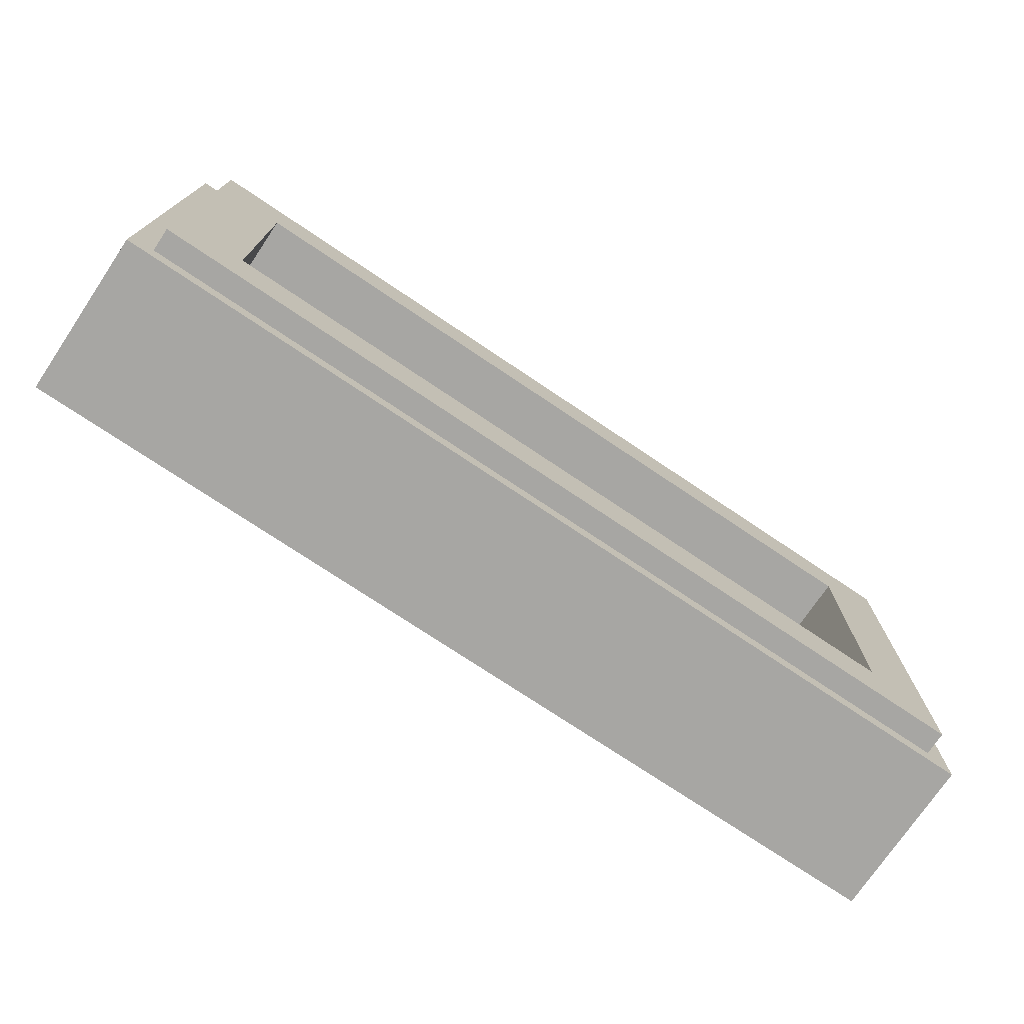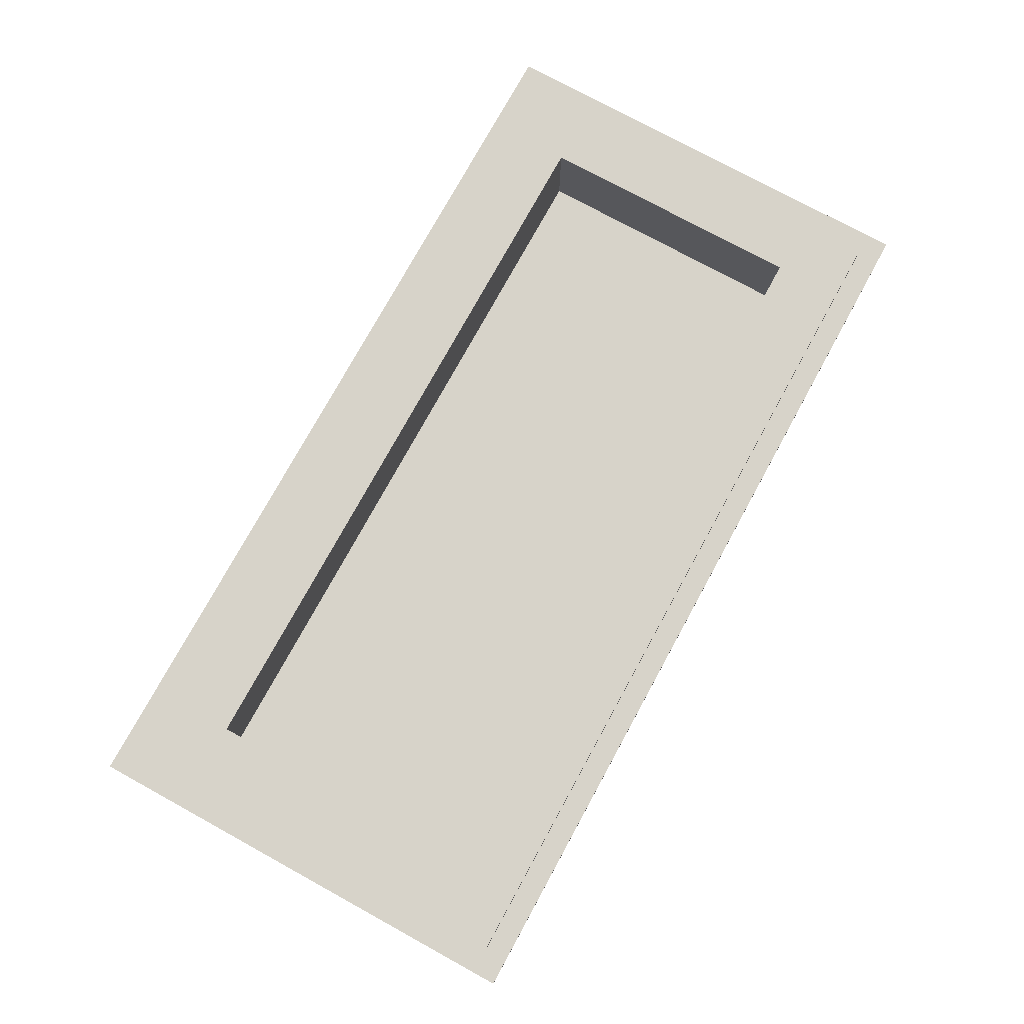
<metadata>
{"format":"obj","ext":"obj","renderer":"f3d","projection":"perspective","resolution":1024,"background":"white","views":[{"elev":-74.2,"azim":146.1,"up":"+Z"},{"elev":76.2,"azim":118.7,"up":"+Y"}]}
</metadata>
<code>
v 1 0 -0.5
v 1 0 0.5
v -1 0 0.5
v -1 0 -0.5
v -1 0.35 0.5
v -1 0 0.5
v 1 0 0.5
v 1 0.35 0.5
v -1 0.35 -0.5
v -1 0 -0.5
v -1 0 0.5
v -1 0.35 0.5
v 1 0.35 -0.5
v 1 0 -0.5
v -1 0 -0.5
v -1 0.35 -0.5
v 1 0.35 0.5
v 1 0 0.5
v 1 0 -0.5
v 1 0.35 -0.5
v -0.95 0.4 0.45
v -0.95 0.35 0.45
v 0.95 0.35 0.45
v 0.95 0.4 0.45
v -0.95 0.4 -0.45
v -0.95 0.35 -0.45
v -0.95 0.35 0.45
v -0.95 0.4 0.45
v 0.95 0.4 -0.45
v 0.95 0.35 -0.45
v -0.95 0.35 -0.45
v -0.95 0.4 -0.45
v 0.95 0.4 0.45
v 0.95 0.35 0.45
v 0.95 0.35 -0.45
v 0.95 0.4 -0.45
v -0.8 0.2 0.3
v 0.8 0.2 0.3
v 0.8 0.2 -0.3
v -0.8 0.2 -0.3
v -0.8 0.2 0.3
v -0.8 0.4 0.3
v 0.8 0.4 0.3
v 0.8 0.2 0.3
v -0.8 0.2 -0.3
v -0.8 0.4 -0.3
v -0.8 0.4 0.3
v -0.8 0.2 0.3
v 0.8 0.2 -0.3
v 0.8 0.4 -0.3
v -0.8 0.4 -0.3
v -0.8 0.2 -0.3
v 0.8 0.2 0.3
v 0.8 0.4 0.3
v 0.8 0.4 -0.3
v 0.8 0.2 -0.3
v -0.95 0.4 0.45
v -0.8 0.4 0.3
v -0.8 0.4 -0.3
v -0.95 0.4 -0.45
v 0.95 0.4 -0.45
v 0.8 0.4 -0.3
v 0.8 0.4 0.3
v 0.95 0.4 0.45
v 0.95 0.4 0.45
v 0.8 0.4 0.3
v -0.8 0.4 0.3
v -0.95 0.4 0.45
v -0.95 0.4 -0.45
v -0.8 0.4 -0.3
v 0.8 0.4 -0.3
v 0.95 0.4 -0.45
v -1 0.35 0.5
v -0.95 0.35 0.45
v -0.95 0.35 -0.45
v -1 0.35 -0.5
v 1 0.35 -0.5
v 0.95 0.35 -0.45
v 0.95 0.35 0.45
v 1 0.35 0.5
v 1 0.35 0.5
v 0.95 0.35 0.45
v -0.95 0.35 0.45
v -1 0.35 0.5
v -1 0.35 -0.5
v -0.95 0.35 -0.45
v 0.95 0.35 -0.45
v 1 0.35 -0.5
v 0.875 -0.0125 0.325
v 0.8604 -0.0125 0.3604
v 0.825 -0.0125 0.375
v 0.825 -0.0125 -0.375
v 0.8604 -0.0125 -0.3604
v 0.875 -0.0125 -0.325
v -0.875 -0.0125 -0.325
v -0.8604 -0.0125 -0.3604
v -0.825 -0.0125 -0.375
v -0.825 -0.0125 0.375
v -0.8604 -0.0125 0.3604
v -0.875 -0.0125 0.325
v -0.0825 -0.0125 -0.135
v -0.0825 -0.0125 0.0775
v -0.11 -0.0125 0.1
v -0.11 -0.0125 -0.1625
v 0.135 -0.0125 -0.135
v 0.1625 -0.0125 -0.1625
v 0.1625 -0.0125 0.1
v 0.135 -0.0125 0.0775
v -0.11 -0.0125 -0.1625
v 0.1625 -0.0125 -0.1625
v 0.135 -0.0125 -0.135
v -0.0825 -0.0125 -0.135
v -0.0825 -0.0125 0.0775
v 0.135 -0.0125 0.0775
v 0.1625 -0.0125 0.1
v -0.11 -0.0125 0.1
v 0.135 -0.0125 -0.135
v 0.135 -0.0125 0.0775
v -0.0825 -0.0125 0.0775
v -0.0825 -0.0125 -0.135
v -0.6796 -0.0125 -0.2571
v -0.63 -0.0125 -0.2075
v -0.6796 -0.0125 -0.1579
v -0.7001 -0.0125 -0.2075
v -0.6796 -0.0125 -0.2571
v -0.63 -0.0125 -0.2776
v -0.5804 -0.0125 -0.2571
v -0.63 -0.0125 -0.2075
v -0.5804 -0.0125 -0.2571
v -0.5599 -0.0125 -0.2075
v -0.5804 -0.0125 -0.1579
v -0.63 -0.0125 -0.2075
v -0.5804 -0.0125 -0.1579
v -0.63 -0.0125 -0.1374
v -0.6796 -0.0125 -0.1579
v -0.63 -0.0125 -0.2075
v -0.3222 -0.0125 0.05276
v -0.275 -0.0125 0.1
v -0.3222 -0.0125 0.1472
v -0.3418 -0.0125 0.1
v -0.3222 -0.0125 0.05276
v -0.275 -0.0125 0.0332
v -0.2278 -0.0125 0.05276
v -0.275 -0.0125 0.1
v -0.2278 -0.0125 0.05276
v -0.2082 -0.0125 0.1
v -0.2278 -0.0125 0.1472
v -0.275 -0.0125 0.1
v -0.3222 -0.0125 0.1472
v -0.275 -0.0125 0.1
v -0.2278 -0.0125 0.1472
v -0.275 -0.0125 0.1668
v 0.2848 -0.0125 -0.2477
v 0.3275 -0.0125 -0.205
v 0.2848 -0.0125 -0.1623
v 0.2671 -0.0125 -0.205
v 0.2848 -0.0125 -0.2477
v 0.3275 -0.0125 -0.2654
v 0.3702 -0.0125 -0.2477
v 0.3275 -0.0125 -0.205
v 0.3702 -0.0125 -0.2477
v 0.3879 -0.0125 -0.205
v 0.3702 -0.0125 -0.1623
v 0.3275 -0.0125 -0.205
v 0.3702 -0.0125 -0.1623
v 0.3275 -0.0125 -0.1446
v 0.2848 -0.0125 -0.1623
v 0.3275 -0.0125 -0.205
v -0.4225 -0.0125 -0.01475
v -0.4563 -0.0125 -0.02874
v -0.4703 -0.0125 -0.0625
v -0.4225 -0.0125 -0.0625
v -0.3263 -0.0125 -0.1713
v -0.4225 -0.0125 -0.0625
v -0.4703 -0.0125 -0.0625
v -0.4563 -0.0125 -0.09627
v -0.2925 -0.0125 -0.1375
v -0.3887 -0.0125 -0.02874
v -0.4225 -0.0125 -0.01475
v -0.4225 -0.0125 -0.0625
v -0.2587 -0.0125 -0.1713
v -0.2925 -0.0125 -0.1375
v -0.3263 -0.0125 -0.1713
v -0.2925 -0.0125 -0.1852
v -0.2587 -0.0125 -0.1713
v -0.2447 -0.0125 -0.1375
v -0.2587 -0.0125 -0.1037
v -0.2925 -0.0125 -0.1375
v -0.4225 -0.0125 -0.0625
v -0.3263 -0.0125 -0.1713
v -0.2925 -0.0125 -0.1375
v -0.3887 -0.0125 -0.02874
v -0.2925 -0.0125 -0.1375
v -0.2587 -0.0125 -0.1037
v 0.2775 -0.0125 0.2052
v 0.2437 -0.0125 0.1913
v 0.2298 -0.0125 0.1575
v 0.2775 -0.0125 0.1575
v 0.4413 -0.0125 0.04874
v 0.4075 -0.0125 0.0825
v 0.3737 -0.0125 0.04874
v 0.4075 -0.0125 0.03475
v 0.4413 -0.0125 0.04874
v 0.4552 -0.0125 0.0825
v 0.4413 -0.0125 0.1163
v 0.4075 -0.0125 0.0825
v 0.2298 -0.0125 0.1575
v 0.2437 -0.0125 0.1237
v 0.3737 -0.0125 0.04874
v 0.2775 -0.0125 0.1575
v 0.2775 -0.0125 0.1575
v 0.3737 -0.0125 0.04874
v 0.4075 -0.0125 0.0825
v 0.2775 -0.0125 0.2052
v 0.2775 -0.0125 0.1575
v 0.4075 -0.0125 0.0825
v 0.3113 -0.0125 0.1913
v 0.3113 -0.0125 0.1913
v 0.4075 -0.0125 0.0825
v 0.4413 -0.0125 0.1163
v 0.67 -0.0125 0.1775
v 0.605 -0.0125 0.18
v 0.5975 -0.0125 0.095
v 0.71 -0.0125 0.095
v 0.5755 -0.0125 -0.1856
v 0.5994 -0.0125 -0.1443
v 0.5581 -0.0125 -0.1204
v 0.5533 -0.0125 -0.1566
v 0.7417 -0.0125 -0.1153
v 0.7707 -0.0125 -0.09308
v 0.7755 -0.0125 -0.05684
v 0.7294 -0.0125 -0.0692
v 0.7755 -0.0125 -0.05684
v 0.7532 -0.0125 -0.02785
v 0.717 -0.0125 -0.02307
v 0.7294 -0.0125 -0.0692
v 0.5755 -0.0125 -0.1856
v 0.6118 -0.0125 -0.1904
v 0.7417 -0.0125 -0.1153
v 0.5994 -0.0125 -0.1443
v 0.7294 -0.0125 -0.0692
v 0.5994 -0.0125 -0.1443
v 0.7417 -0.0125 -0.1153
v 0.5581 -0.0125 -0.1204
v 0.5994 -0.0125 -0.1443
v 0.7294 -0.0125 -0.0692
v 0.5871 -0.0125 -0.09816
v 0.717 -0.0125 -0.02307
v 0.5871 -0.0125 -0.09816
v 0.7294 -0.0125 -0.0692
v -0.6375 -0.0125 0.03
v -0.585 -0.0125 0.03
v -0.6 -0.0125 0.1375
v -0.6375 -0.0125 0.11
v -0.5275 -0.0125 0.0925
v -0.575 -0.0125 0.1375
v -0.6 -0.0125 0.1375
v -0.585 -0.0125 0.03
v -0.14 -0.0125 -0.3125
v -0.1 -0.0125 -0.2425
v -0.1525 -0.0125 -0.2025
v -0.2025 -0.0125 -0.2625
v -0.1 -0.0125 -0.2425
v -0.14 -0.0125 -0.3125
v -0.1025 -0.0125 -0.3075
v -0.6796 -0.0125 -0.1579
v -0.63 -0.0125 -0.1374
v -0.585 -0.0125 0.03
v -0.6375 -0.0125 0.03
v -0.4703 -0.0125 -0.0625
v -0.585 -0.0125 0.03
v -0.63 -0.0125 -0.1374
v -0.5804 -0.0125 -0.1579
v -0.4703 -0.0125 -0.0625
v -0.4563 -0.0125 -0.02874
v -0.5275 -0.0125 0.0925
v -0.585 -0.0125 0.03
v -0.3222 -0.0125 0.05276
v -0.5275 -0.0125 0.0925
v -0.4563 -0.0125 -0.02874
v -0.4225 -0.0125 -0.01475
v -0.3222 -0.0125 0.05276
v -0.3418 -0.0125 0.1
v -0.575 -0.0125 0.1375
v -0.5275 -0.0125 0.0925
v -0.3222 -0.0125 0.1472
v -0.575 -0.0125 0.1375
v -0.3418 -0.0125 0.1
v -0.1025 -0.0125 -0.3075
v -0.14 -0.0125 -0.3125
v 0 -0.0125 -0.375
v -0.1025 -0.0125 -0.3075
v 0 -0.0125 -0.375
v 0.1625 -0.0125 -0.1625
v -0.1 -0.0125 -0.2425
v -0.1525 -0.0125 -0.2025
v -0.1 -0.0125 -0.2425
v 0.1625 -0.0125 -0.1625
v -0.11 -0.0125 -0.1625
v -0.14 -0.0125 -0.3125
v -0.2025 -0.0125 -0.2625
v -0.5804 -0.0125 -0.2571
v -0.63 -0.0125 -0.2776
v -0.4563 -0.0125 -0.09627
v -0.4703 -0.0125 -0.0625
v -0.5804 -0.0125 -0.1579
v -0.5599 -0.0125 -0.2075
v -0.5804 -0.0125 -0.2571
v -0.3263 -0.0125 -0.1713
v -0.4563 -0.0125 -0.09627
v -0.5599 -0.0125 -0.2075
v -0.2025 -0.0125 -0.2625
v -0.2925 -0.0125 -0.1852
v -0.3263 -0.0125 -0.1713
v -0.5804 -0.0125 -0.2571
v -0.1525 -0.0125 -0.2025
v -0.2587 -0.0125 -0.1713
v -0.2925 -0.0125 -0.1852
v -0.2025 -0.0125 -0.2625
v -0.11 -0.0125 -0.1625
v -0.2447 -0.0125 -0.1375
v -0.2587 -0.0125 -0.1713
v -0.1525 -0.0125 -0.2025
v -0.2447 -0.0125 -0.1375
v -0.11 -0.0125 -0.1625
v -0.2278 -0.0125 0.05276
v -0.2587 -0.0125 -0.1037
v -0.2082 -0.0125 0.1
v -0.2278 -0.0125 0.05276
v -0.11 -0.0125 -0.1625
v -0.11 -0.0125 0.1
v -0.4225 -0.0125 -0.01475
v -0.3887 -0.0125 -0.02874
v -0.275 -0.0125 0.0332
v -0.3222 -0.0125 0.05276
v -0.3887 -0.0125 -0.02874
v -0.2587 -0.0125 -0.1037
v -0.2278 -0.0125 0.05276
v -0.275 -0.0125 0.0332
v -0.2082 -0.0125 0.1
v -0.11 -0.0125 0.1
v 0 -0.0125 0.375
v -0.2278 -0.0125 0.1472
v 0 -0.0125 0.375
v -0.275 -0.0125 0.1668
v -0.2278 -0.0125 0.1472
v 0.2298 -0.0125 0.1575
v 0 -0.0125 0.375
v -0.11 -0.0125 0.1
v 0.1625 -0.0125 0.1
v 0 -0.0125 0.375
v 0.2298 -0.0125 0.1575
v 0.2437 -0.0125 0.1913
v 0 -0.0125 0.375
v 0.2437 -0.0125 0.1913
v 0.2775 -0.0125 0.2052
v 0.1625 -0.0125 -0.1625
v 0.2437 -0.0125 0.1237
v 0.2298 -0.0125 0.1575
v 0.1625 -0.0125 0.1
v 0.3275 -0.0125 -0.1446
v 0.2437 -0.0125 0.1237
v 0.1625 -0.0125 -0.1625
v 0.2848 -0.0125 -0.1623
v 0.2437 -0.0125 0.1237
v 0.3275 -0.0125 -0.1446
v 0.3737 -0.0125 0.04874
v 0.3702 -0.0125 -0.1623
v 0.4075 -0.0125 0.03475
v 0.3737 -0.0125 0.04874
v 0.3275 -0.0125 -0.1446
v 0.5581 -0.0125 -0.1204
v 0.4075 -0.0125 0.03475
v 0.3702 -0.0125 -0.1623
v 0.5533 -0.0125 -0.1566
v 0.4075 -0.0125 0.03475
v 0.5581 -0.0125 -0.1204
v 0.5871 -0.0125 -0.09816
v 0.4413 -0.0125 0.04874
v 0.4413 -0.0125 0.04874
v 0.5871 -0.0125 -0.09816
v 0.5975 -0.0125 0.095
v 0.4552 -0.0125 0.0825
v 0.4413 -0.0125 0.1163
v 0.4552 -0.0125 0.0825
v 0.5975 -0.0125 0.095
v 0.605 -0.0125 0.18
v 0.3113 -0.0125 0.1913
v 0.4413 -0.0125 0.1163
v 0.605 -0.0125 0.18
v 0.3113 -0.0125 0.1913
v 0.605 -0.0125 0.18
v 0 -0.0125 0.375
v 0.2775 -0.0125 0.2052
v 0.2848 -0.0125 -0.2477
v 0 -0.0125 -0.375
v 0.3275 -0.0125 -0.2654
v 0.2848 -0.0125 -0.2477
v 0.2671 -0.0125 -0.205
v 0.1625 -0.0125 -0.1625
v 0 -0.0125 -0.375
v 0.2848 -0.0125 -0.1623
v 0.1625 -0.0125 -0.1625
v 0.2671 -0.0125 -0.205
v 0.3879 -0.0125 -0.205
v 0.5755 -0.0125 -0.1856
v 0.5533 -0.0125 -0.1566
v 0.3702 -0.0125 -0.1623
v 0.5871 -0.0125 -0.09816
v 0.717 -0.0125 -0.02307
v 0.71 -0.0125 0.095
v 0.5975 -0.0125 0.095
v 0.875 -0.0125 0.325
v 0.71 -0.0125 0.095
v 0.717 -0.0125 -0.02307
v 0.7532 -0.0125 -0.02785
v -0.6375 -0.0125 0.11
v -0.6 -0.0125 0.1375
v -0.825 -0.0125 0.375
v -0.875 -0.0125 0.325
v -0.825 -0.0125 0.375
v -0.6 -0.0125 0.1375
v -0.575 -0.0125 0.1375
v -0.3222 -0.0125 0.1472
v -0.275 -0.0125 0.1668
v -0.825 -0.0125 0.375
v -0.575 -0.0125 0.1375
v 0 -0.0125 0.375
v -0.825 -0.0125 0.375
v -0.275 -0.0125 0.1668
v 0.67 -0.0125 0.1775
v 0.825 -0.0125 0.375
v 0 -0.0125 0.375
v 0.605 -0.0125 0.18
v 0.825 -0.0125 0.375
v 0.67 -0.0125 0.1775
v 0.71 -0.0125 0.095
v 0.875 -0.0125 0.325
v 0.875 -0.0125 0.325
v 0.7532 -0.0125 -0.02785
v 0.7755 -0.0125 -0.05684
v 0.875 -0.0125 0.325
v 0.7755 -0.0125 -0.05684
v 0.7707 -0.0125 -0.09308
v 0.875 -0.0125 -0.325
v 0.825 -0.0125 -0.375
v 0.875 -0.0125 -0.325
v 0.7707 -0.0125 -0.09308
v 0.7417 -0.0125 -0.1153
v 0.7417 -0.0125 -0.1153
v 0.6118 -0.0125 -0.1904
v 0.825 -0.0125 -0.375
v 0.6118 -0.0125 -0.1904
v 0.5755 -0.0125 -0.1856
v 0.3879 -0.0125 -0.205
v 0.3702 -0.0125 -0.2477
v 0.3275 -0.0125 -0.2654
v 0.825 -0.0125 -0.375
v 0.6118 -0.0125 -0.1904
v 0.3702 -0.0125 -0.2477
v 0.3275 -0.0125 -0.2654
v 0 -0.0125 -0.375
v 0.825 -0.0125 -0.375
v -0.6796 -0.0125 -0.1579
v -0.6375 -0.0125 0.03
v -0.6375 -0.0125 0.11
v -0.875 -0.0125 0.325
v -0.875 -0.0125 -0.325
v -0.7001 -0.0125 -0.2075
v -0.6796 -0.0125 -0.1579
v -0.875 -0.0125 0.325
v -0.6796 -0.0125 -0.2571
v -0.7001 -0.0125 -0.2075
v -0.875 -0.0125 -0.325
v -0.825 -0.0125 -0.375
v -0.6796 -0.0125 -0.2571
v -0.825 -0.0125 -0.375
v -0.63 -0.0125 -0.2776
v 0 -0.0125 -0.375
v -0.14 -0.0125 -0.3125
v -0.63 -0.0125 -0.2776
v -0.825 -0.0125 -0.375
v 0.875 0 0.325
v 0.8604 0 0.3604
v 0.825 0 0.375
v 0.825 0 -0.375
v 0.8604 0 -0.3604
v 0.875 0 -0.325
v -0.875 0 -0.325
v -0.8604 0 -0.3604
v -0.825 0 -0.375
v -0.825 0 0.375
v -0.8604 0 0.3604
v -0.875 0 0.325
v 0.825 0 -0.375
v -0.825 0 -0.375
v -0.875 0 -0.325
v 0.875 0 -0.325
v 0.875 0 0.325
v 0.875 0 -0.325
v -0.875 0 -0.325
v -0.875 0 0.325
v 0.875 0 0.325
v -0.875 0 0.325
v -0.825 0 0.375
v 0.825 0 0.375
v 0.8604 -0.0125 0.3604
v 0.875 -0.0125 0.325
v 0.875 0 0.325
v 0.8604 0 0.3604
v 0.825 -0.0125 0.375
v 0.8604 -0.0125 0.3604
v 0.8604 0 0.3604
v 0.825 0 0.375
v -0.8604 -0.0125 0.3604
v -0.825 -0.0125 0.375
v -0.825 0 0.375
v -0.8604 0 0.3604
v -0.875 -0.0125 0.325
v -0.8604 -0.0125 0.3604
v -0.8604 0 0.3604
v -0.875 0 0.325
v -0.8604 -0.0125 -0.3604
v -0.875 -0.0125 -0.325
v -0.875 0 -0.325
v -0.8604 0 -0.3604
v -0.825 -0.0125 -0.375
v -0.8604 -0.0125 -0.3604
v -0.8604 0 -0.3604
v -0.825 0 -0.375
v 0.8604 -0.0125 -0.3604
v 0.825 -0.0125 -0.375
v 0.825 0 -0.375
v 0.8604 0 -0.3604
v 0.875 -0.0125 -0.325
v 0.8604 -0.0125 -0.3604
v 0.8604 0 -0.3604
v 0.875 0 -0.325
v 0.825 -0.0125 -0.375
v -0.825 -0.0125 -0.375
v -0.825 0 -0.375
v 0.825 0 -0.375
v 0.875 -0.0125 0.325
v 0.875 -0.0125 -0.325
v 0.875 0 -0.325
v 0.875 0 0.325
v -0.825 -0.0125 0.375
v 0.825 -0.0125 0.375
v 0.825 0 0.375
v -0.825 0 0.375
v -0.875 -0.0125 -0.325
v -0.875 -0.0125 0.325
v -0.875 0 0.325
v -0.875 0 -0.325
g mesh1774418
f 1 2 3
f 3 4 1
g mesh1774420
f 5 6 7
f 7 8 5
f 9 10 11
f 11 12 9
f 13 14 15
f 15 16 13
f 17 18 19
f 19 20 17
g mesh1774422
f 21 22 23
f 23 24 21
f 25 26 27
f 27 28 25
f 29 30 31
f 31 32 29
f 33 34 35
f 35 36 33
g mesh1774424
f 37 38 39
f 39 40 37
f 41 42 43
f 43 44 41
f 45 46 47
f 47 48 45
f 49 50 51
f 51 52 49
f 53 54 55
f 55 56 53
f 57 58 59
f 59 60 57
f 61 62 63
f 63 64 61
f 65 66 67
f 67 68 65
f 69 70 71
f 71 72 69
f 73 74 75
f 75 76 73
f 77 78 79
f 79 80 77
f 81 82 83
f 83 84 81
f 85 86 87
f 87 88 85
g mesh1774429
f 89 90 91
g mesh1774431
f 92 93 94
g mesh1774433
f 95 96 97
g mesh1774435
f 98 99 100
f 101 102 103
f 103 104 101
f 105 106 107
f 107 108 105
f 109 110 111
f 111 112 109
f 113 114 115
f 115 116 113
f 117 118 119
f 119 120 117
f 121 122 123
f 123 124 121
f 125 126 127
f 127 128 125
f 129 130 131
f 131 132 129
f 133 134 135
f 135 136 133
f 137 138 139
f 139 140 137
f 141 142 143
f 143 144 141
f 145 146 147
f 147 148 145
f 149 150 151
f 151 152 149
f 153 154 155
f 155 156 153
f 157 158 159
f 159 160 157
f 161 162 163
f 163 164 161
f 165 166 167
f 167 168 165
f 169 170 171
f 171 172 169
f 173 174 175
f 175 176 173
f 177 178 179
f 179 180 177
f 181 182 183
f 183 184 181
f 185 186 187
f 187 188 185
f 189 190 191
f 192 193 194
f 195 196 197
f 197 198 195
f 199 200 201
f 201 202 199
f 203 204 205
f 205 206 203
f 207 208 209
f 209 210 207
f 211 212 213
f 214 215 216
f 216 217 214
f 218 219 220
f 221 222 223
f 223 224 221
f 225 226 227
f 227 228 225
f 229 230 231
f 231 232 229
f 233 234 235
f 235 236 233
f 237 238 239
f 239 240 237
f 241 242 243
f 244 245 246
f 246 247 244
f 248 249 250
f 251 252 253
f 253 254 251
f 255 256 257
f 257 258 255
f 259 260 261
f 261 262 259
f 263 264 265
f 266 267 268
f 268 269 266
f 270 271 272
f 272 273 270
f 274 275 276
f 276 277 274
f 278 279 280
f 280 281 278
f 282 283 284
f 284 285 282
f 286 287 288
f 289 290 291
f 292 293 294
f 294 295 292
f 296 297 298
f 298 299 296
f 300 301 302
f 302 303 300
f 304 305 306
f 306 307 304
f 308 309 310
f 310 311 308
f 312 313 314
f 314 315 312
f 316 317 318
f 318 319 316
f 320 321 322
f 322 323 320
f 324 325 326
f 326 327 324
f 328 329 330
f 330 331 328
f 332 333 334
f 334 335 332
f 336 337 338
f 338 339 336
f 340 341 342
f 342 343 340
f 344 345 346
f 347 348 349
f 349 350 347
f 351 352 353
f 354 355 356
f 357 358 359
f 359 360 357
f 361 362 363
f 363 364 361
f 365 366 367
f 368 369 370
f 370 371 368
f 372 373 374
f 374 375 372
f 376 377 378
f 378 379 376
f 380 381 382
f 382 383 380
f 384 385 386
f 386 387 384
f 388 389 390
f 391 392 393
f 393 394 391
f 395 396 397
f 398 399 400
f 400 401 398
f 402 403 404
f 405 406 407
f 407 408 405
f 409 410 411
f 411 412 409
f 413 414 415
f 415 416 413
f 417 418 419
f 419 420 417
f 421 422 423
f 424 425 426
f 426 427 424
f 428 429 430
f 431 432 433
f 433 434 431
f 435 436 437
f 437 438 435
f 439 440 441
f 442 443 444
f 444 445 442
f 446 447 448
f 448 449 446
f 450 451 452
f 453 454 455
f 455 456 453
f 457 458 459
f 459 460 457
f 461 462 463
f 464 465 466
f 466 467 464
f 468 469 470
f 470 471 468
f 472 473 474
f 474 475 472
f 476 477 478
f 479 480 481
f 481 482 479
g mesh1774438
f 483 485 484
g mesh1774440
f 486 488 487
g mesh1774442
f 489 491 490
g mesh1774444
f 492 494 493
f 495 496 497
f 497 498 495
f 499 500 501
f 501 502 499
f 503 504 505
f 505 506 503
g mesh1774447
f 507 508 509
f 509 510 507
f 511 512 513
f 513 514 511
g mesh1774449
f 515 516 517
f 517 518 515
f 519 520 521
f 521 522 519
g mesh1774451
f 523 524 525
f 525 526 523
f 527 528 529
f 529 530 527
g mesh1774453
f 531 532 533
f 533 534 531
f 535 536 537
f 537 538 535
f 539 540 541
f 541 542 539
f 543 544 545
f 545 546 543
f 547 548 549
f 549 550 547
f 551 552 553
f 553 554 551

</code>
